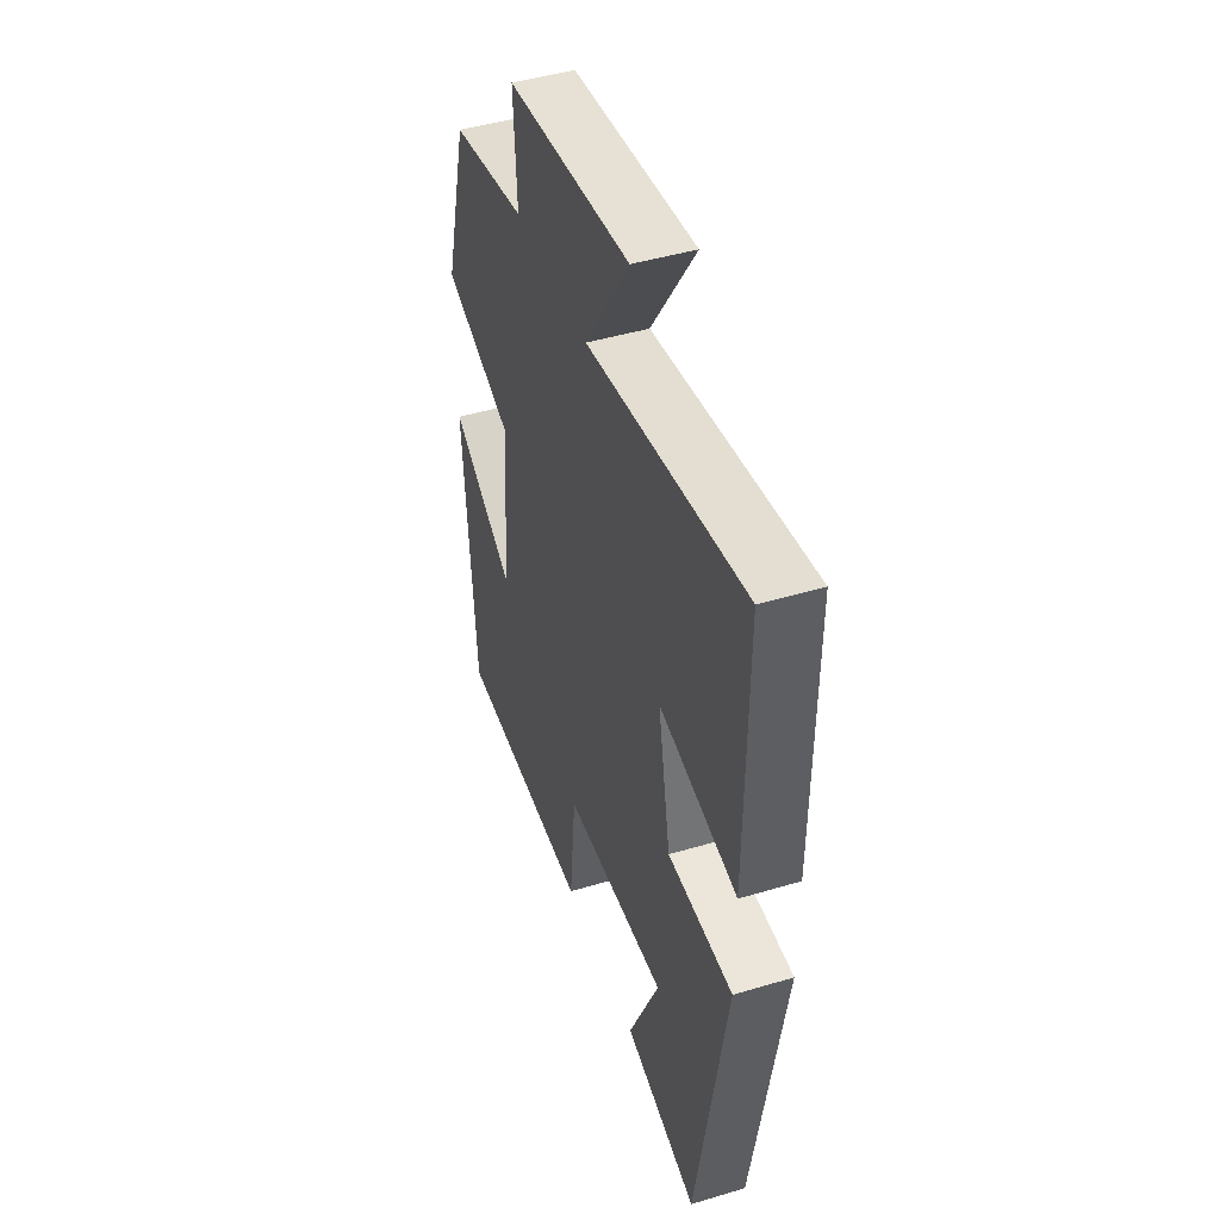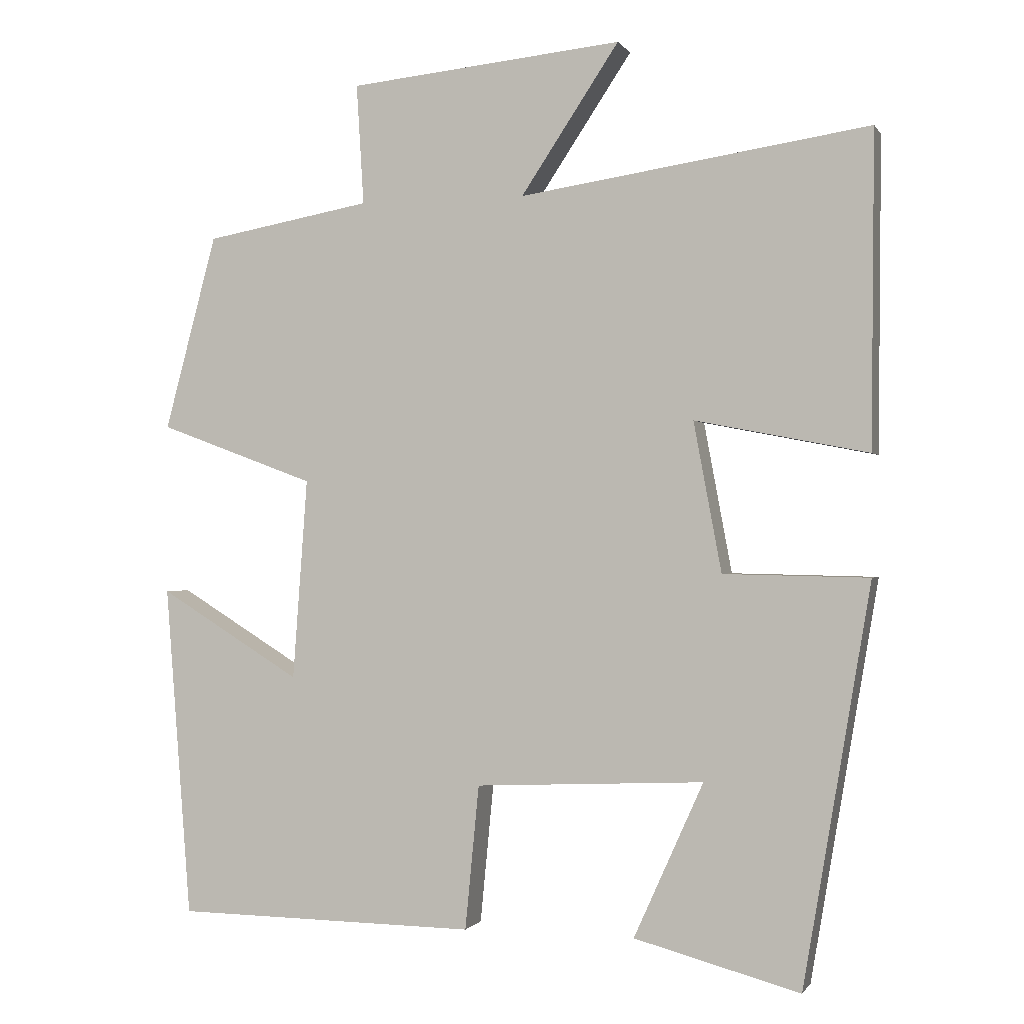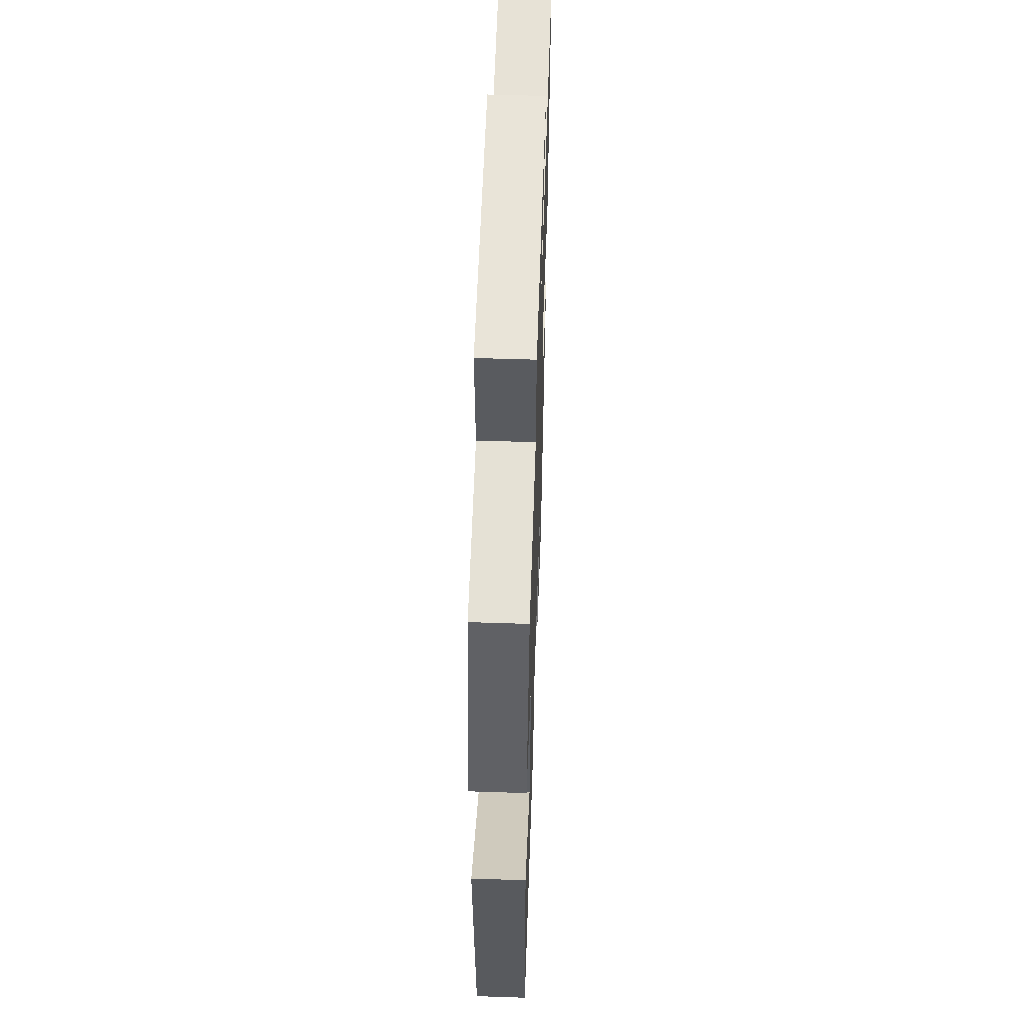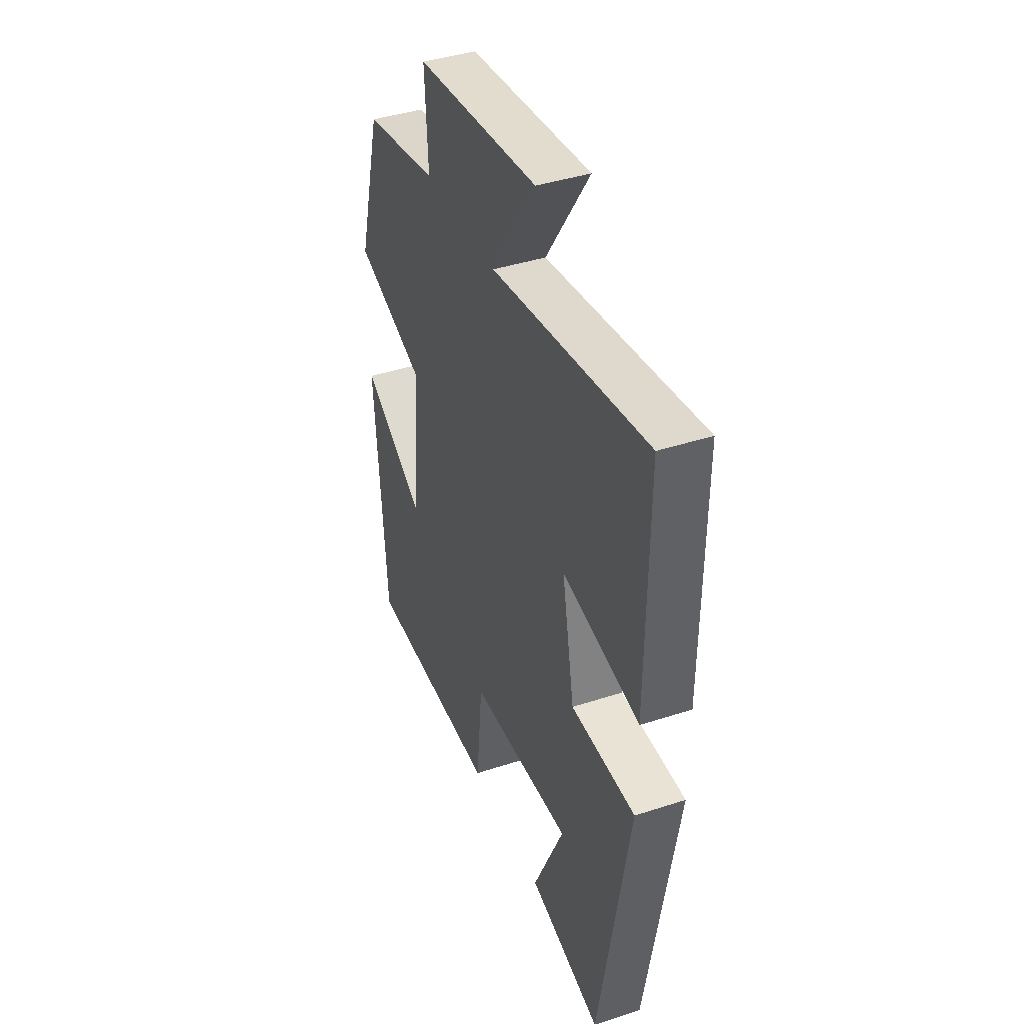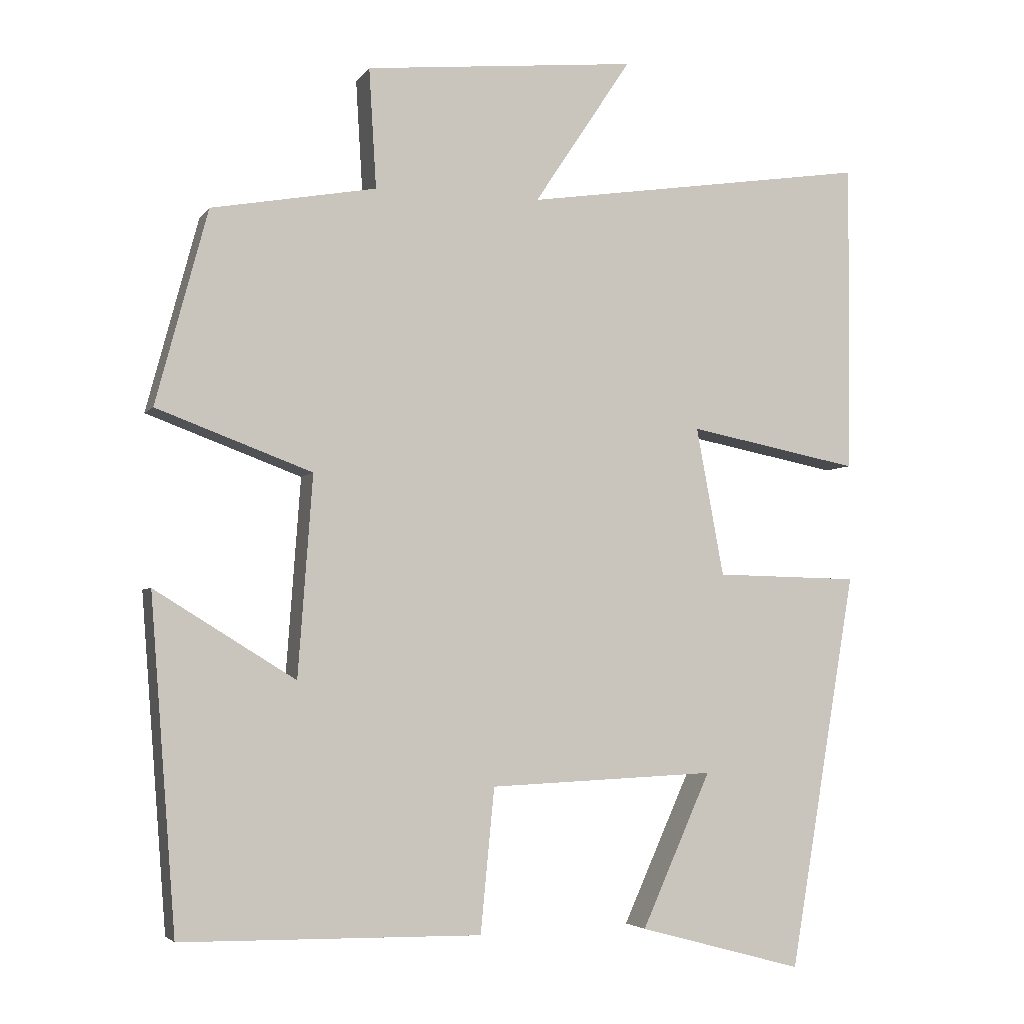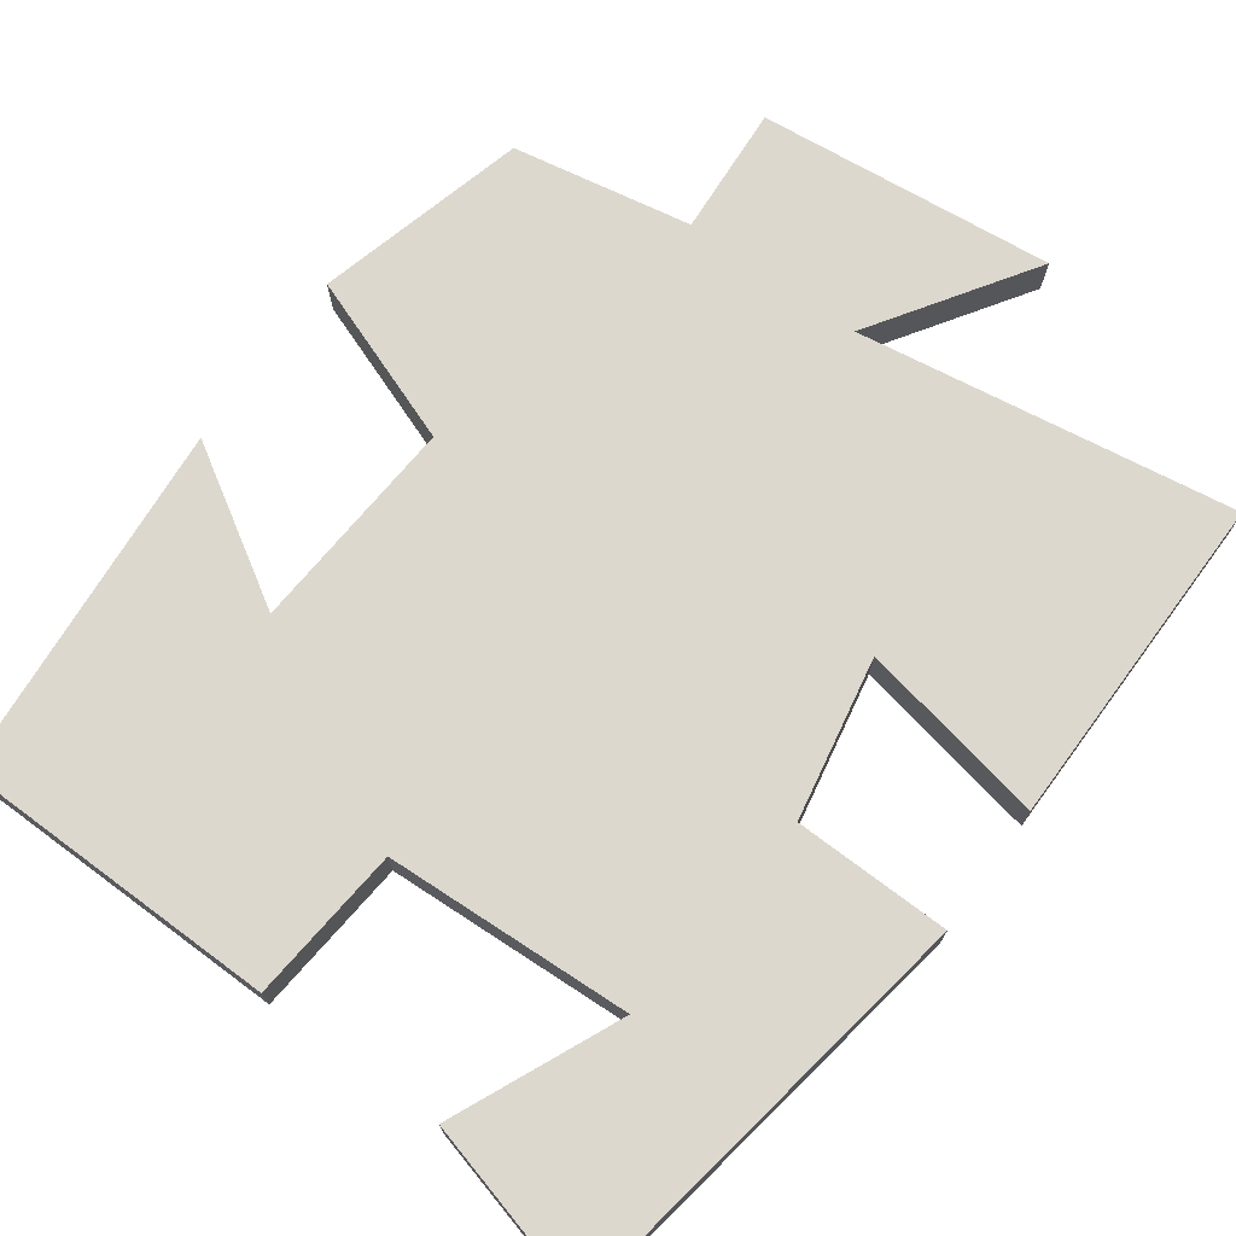
<metadata>
{"format":"obj","ext":"obj","renderer":"f3d","projection":"perspective","resolution":1024,"background":"white","views":[{"elev":45.5,"azim":-109.0,"up":"+Z"},{"elev":-0.7,"azim":-163.4,"up":"+Z"},{"elev":54.5,"azim":92.0,"up":"+Z"},{"elev":40.9,"azim":-111.8,"up":"+Z"},{"elev":-4.0,"azim":161.4,"up":"+Z"},{"elev":72.3,"azim":-144.2,"up":"+Y"}]}
</metadata>
<code>
v 0.465 0.07 -0.494
v 0.054 0.07 -0.5
v 0.035 0.07 -0.303
v -0.277 0.07 -0.289
v -0.182 0.07 -0.5
v -0.408 0.07 -0.561
v -0.5 0.07 -0.017
v -0.302 0.07 -0.013
v -0.264 0.07 0.191
v -0.5 0.07 0.145
v -0.504 0.07 0.572
v -0.027 0.07 0.5
v -0.161 0.07 0.702
v 0.213 0.07 0.664
v 0.203 0.07 0.5
v 0.429 0.07 0.459
v 0.5 0.07 0.193
v 0.287 0.07 0.114
v 0.307 0.07 -0.16
v 0.5 0.07 -0.041
v 0.465 0 -0.494
v 0.054 0 -0.5
v 0.035 0 -0.303
v -0.277 0 -0.289
v -0.182 0 -0.5
v -0.408 0 -0.561
v -0.5 0 -0.017
v -0.302 0 -0.013
v -0.264 0 0.191
v -0.5 0 0.145
v -0.504 0 0.572
v -0.027 0 0.5
v -0.161 0 0.702
v 0.213 0 0.664
v 0.203 0 0.5
v 0.429 0 0.459
v 0.5 0 0.193
v 0.287 0 0.114
v 0.307 0 -0.16
v 0.5 0 -0.041
f 19 20 1 2
f 18 19 2 3
f 15 16 17 18
f 15 18 3 4
f 12 13 14 15
f 12 15 4
f 9 10 11 12
f 8 9 12 4
f 7 8 4
f 4 5 6 7
f 22 21 40 39
f 23 22 39 38
f 38 37 36 35
f 24 23 38 35
f 35 34 33 32
f 24 35 32
f 32 31 30 29
f 24 32 29 28
f 24 28 27
f 27 26 25 24
f 1 21 22 2
f 2 22 23 3
f 3 23 24 4
f 4 24 25 5
f 5 25 26 6
f 6 26 27 7
f 7 27 28 8
f 8 28 29 9
f 9 29 30 10
f 10 30 31 11
f 11 31 32 12
f 12 32 33 13
f 13 33 34 14
f 14 34 35 15
f 15 35 36 16
f 16 36 37 17
f 17 37 38 18
f 18 38 39 19
f 19 39 40 20
f 20 40 21 1

</code>
